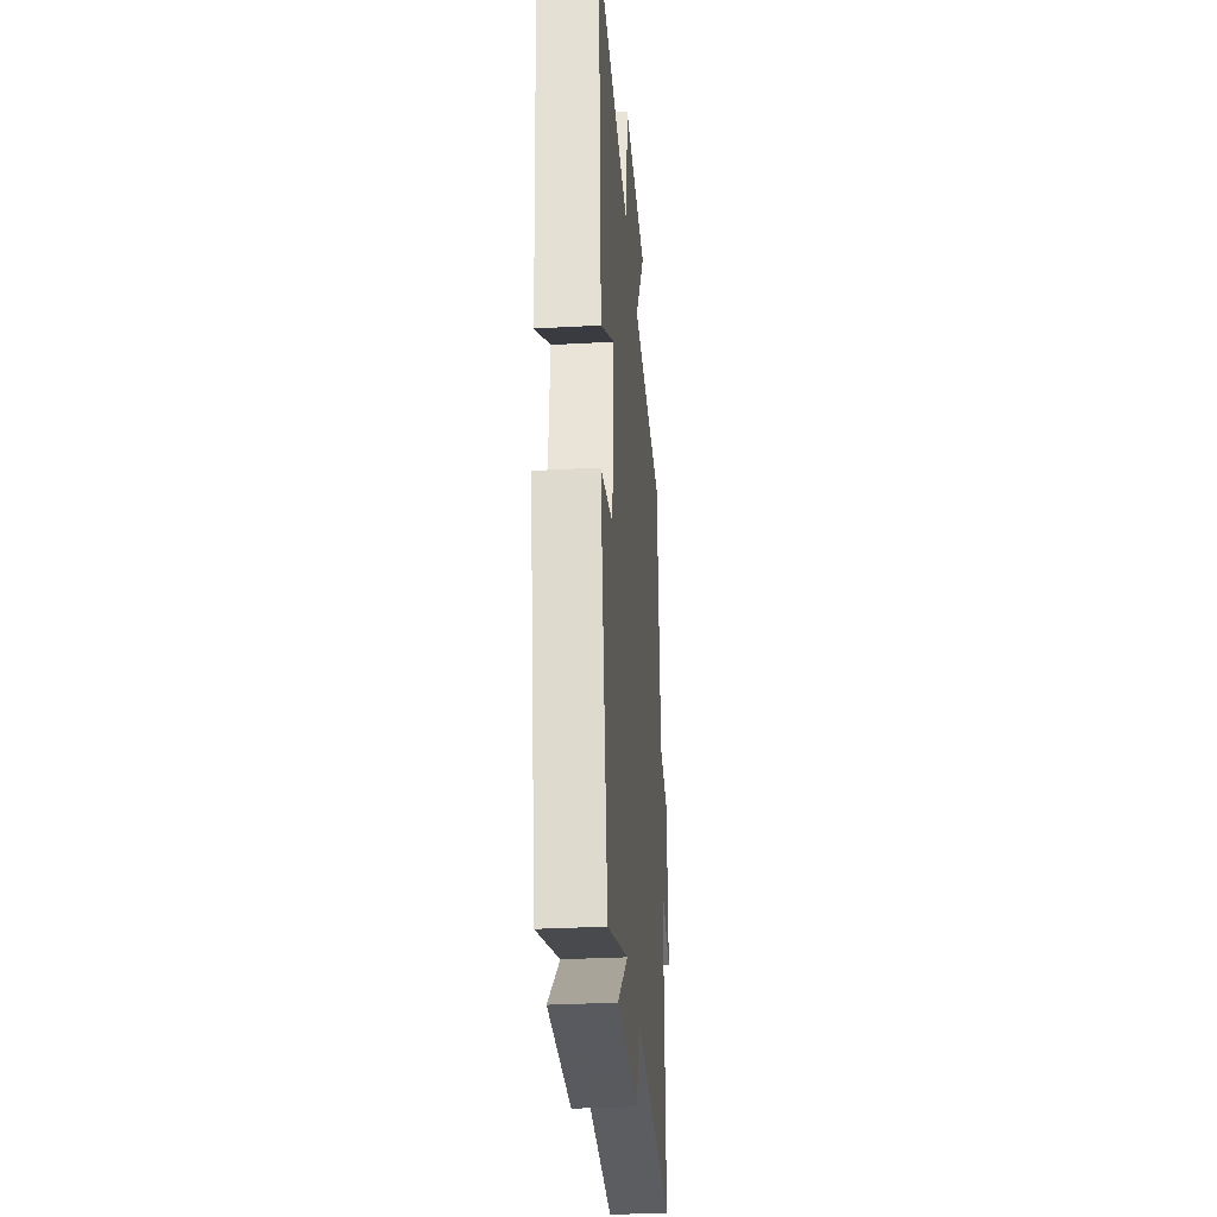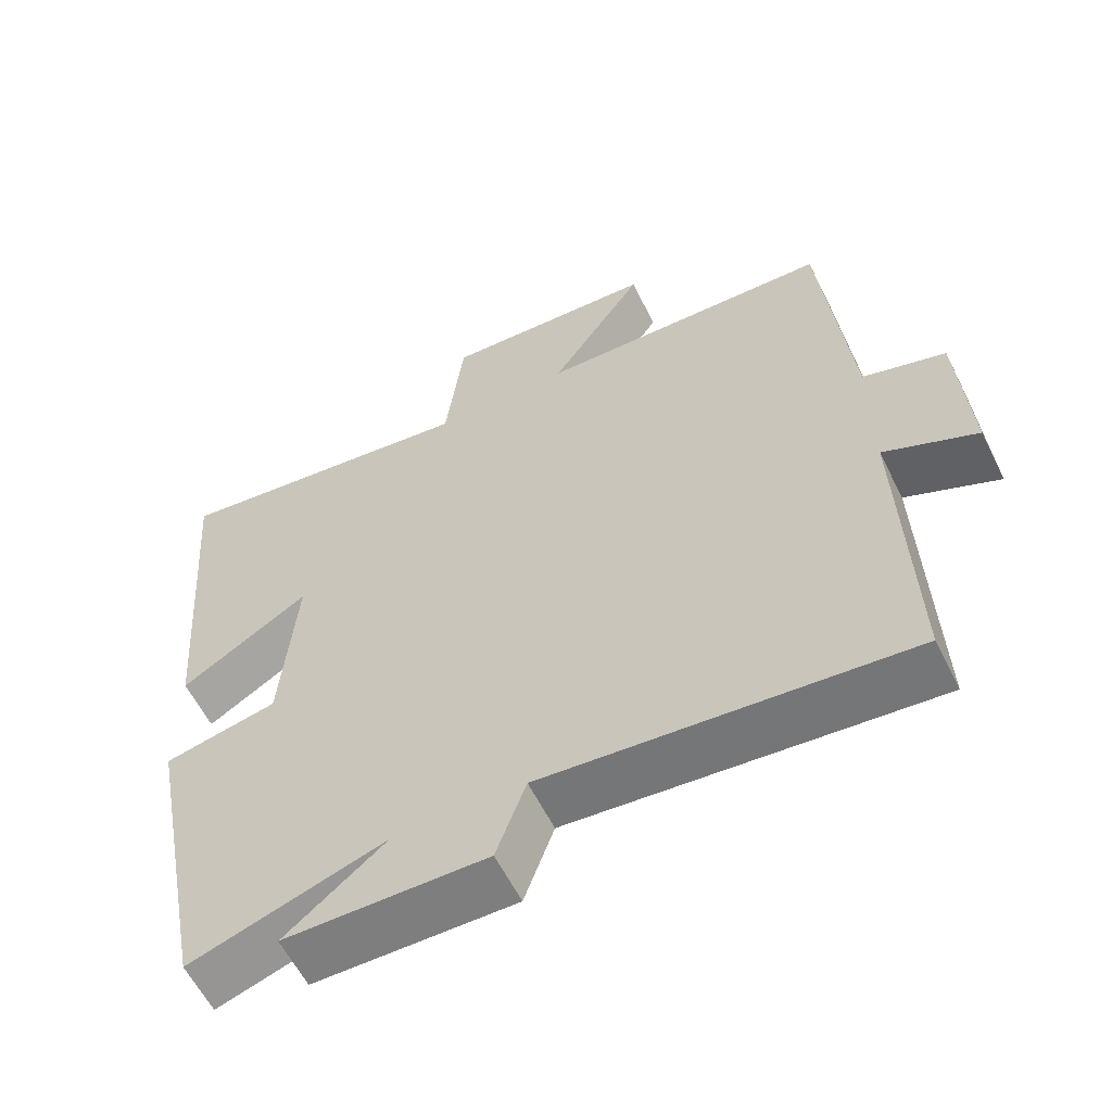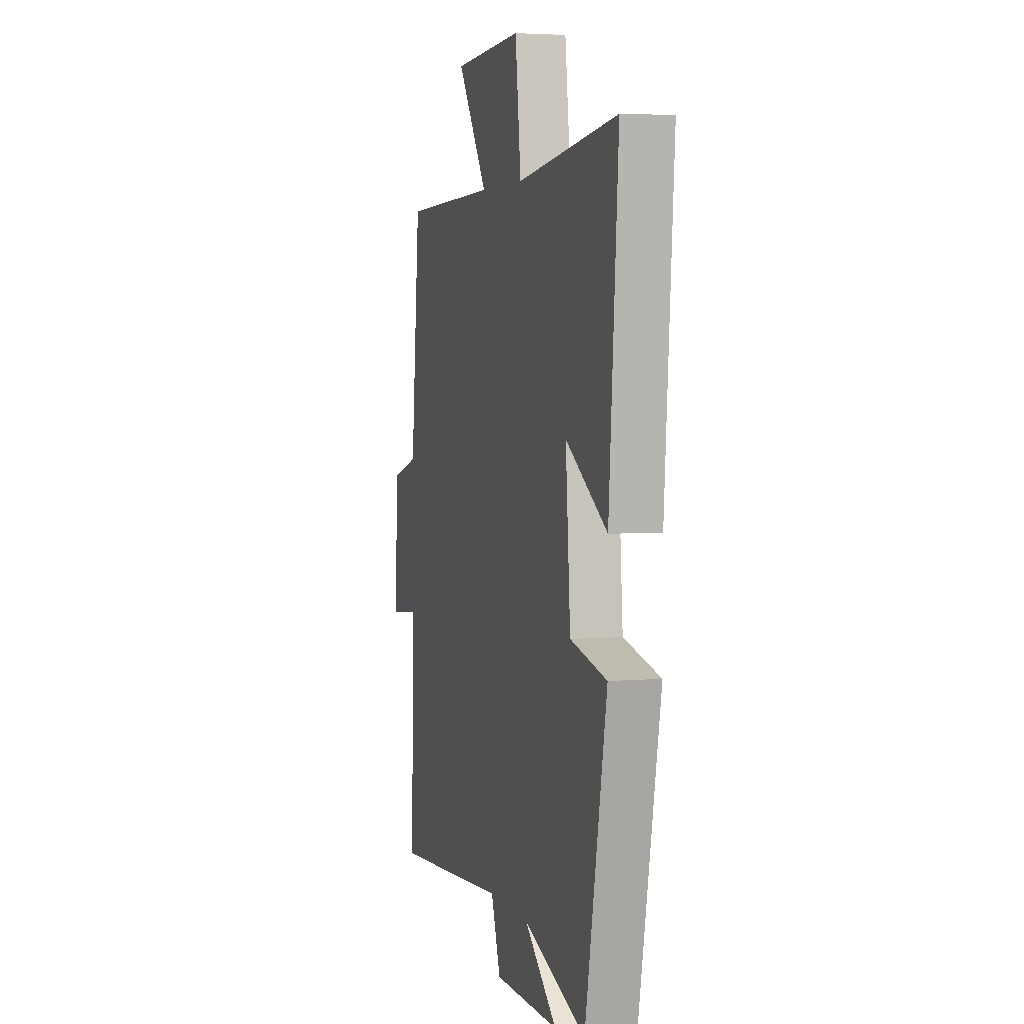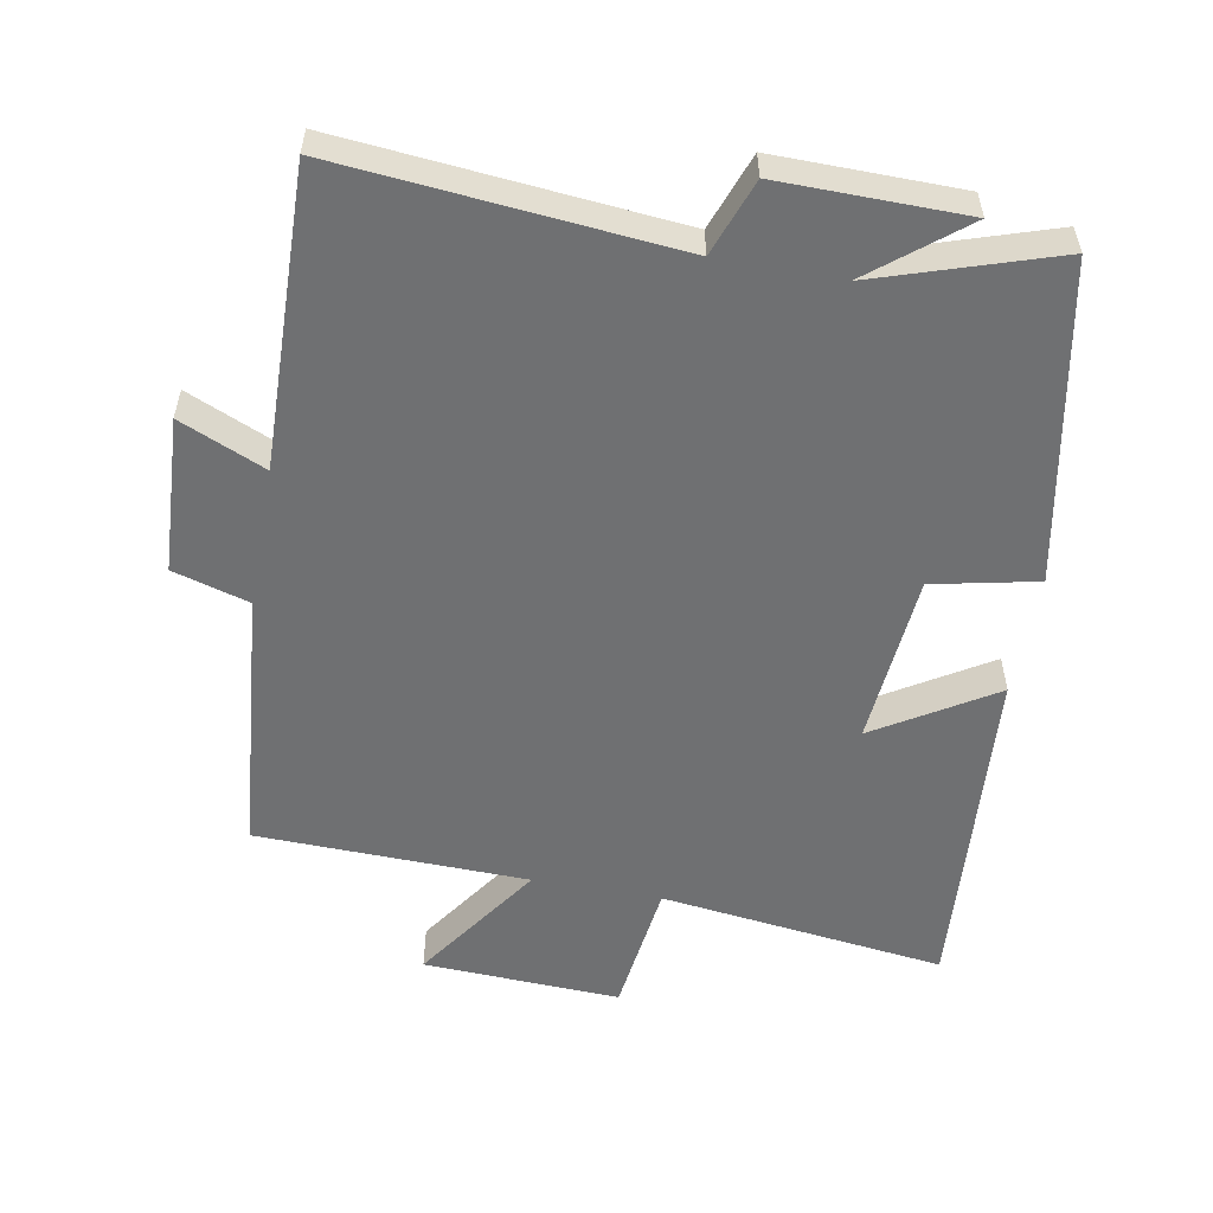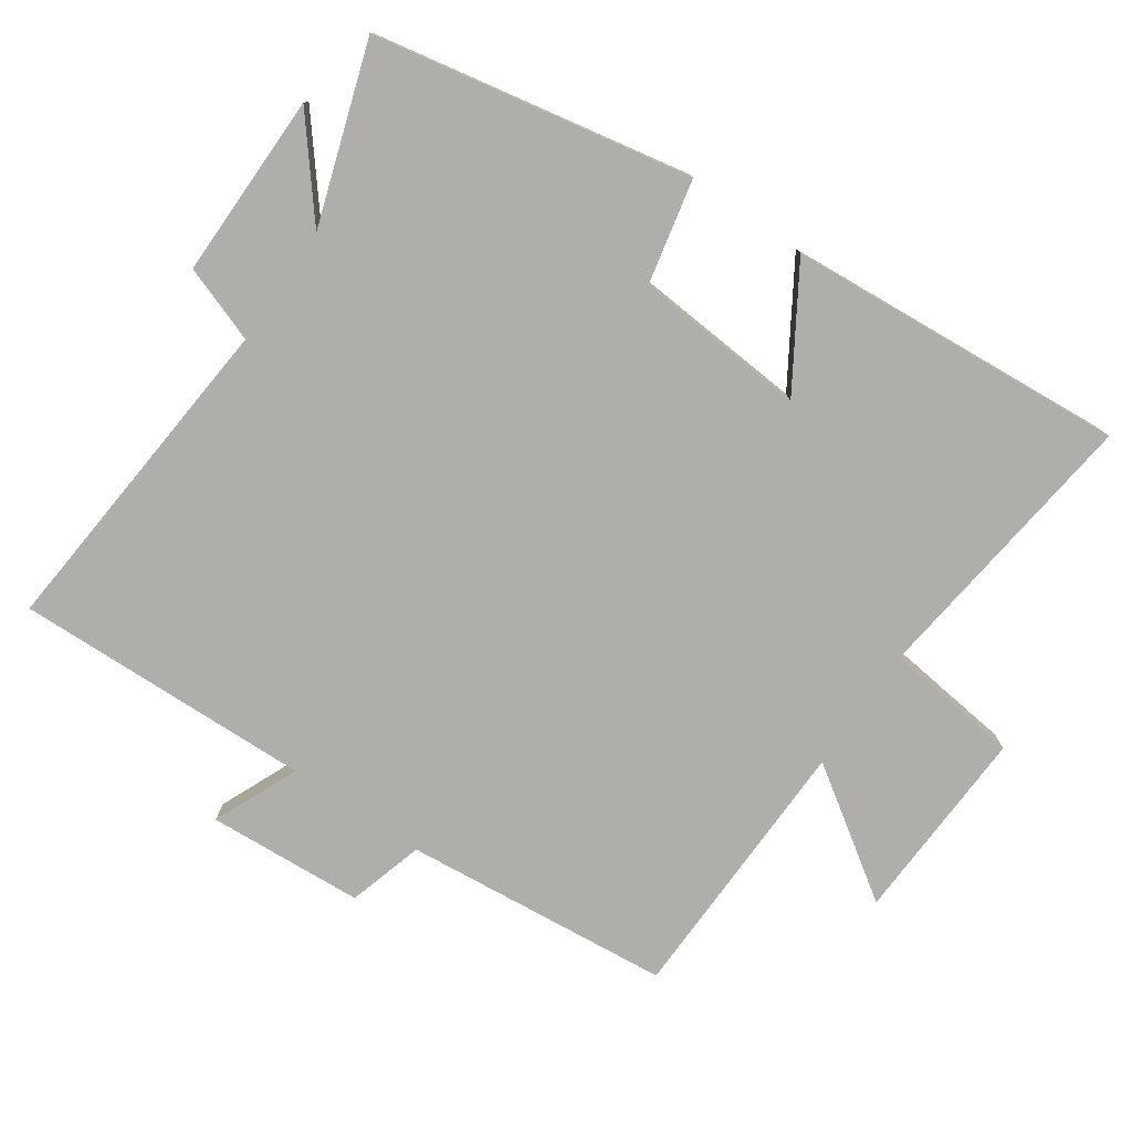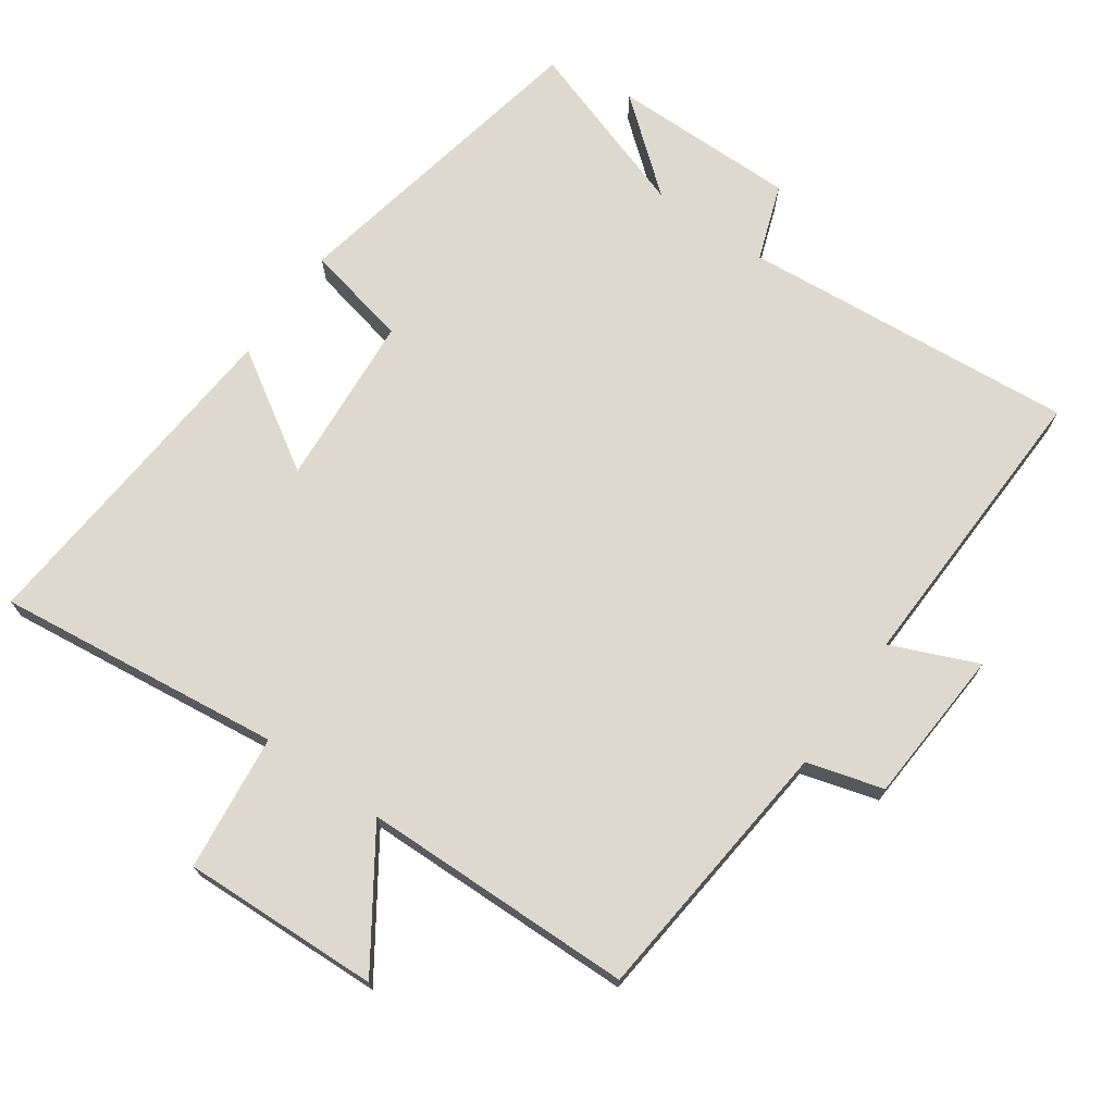
<metadata>
{"format":"obj","ext":"obj","renderer":"f3d","projection":"perspective","resolution":1024,"background":"white","views":[{"elev":-31.4,"azim":-85.5,"up":"+Z"},{"elev":-59.6,"azim":26.4,"up":"+Z"},{"elev":4.0,"azim":-105.9,"up":"+Z"},{"elev":-54.8,"azim":169.4,"up":"+Y"},{"elev":-77.7,"azim":-124.6,"up":"+Y"},{"elev":71.6,"azim":35.3,"up":"+Y"}]}
</metadata>
<code>
v 0.513 0.07 -0.543
v 0.025 0.07 -0.5
v -0.015 0.07 -0.611
v -0.285 0.07 -0.609
v -0.151 0.07 -0.5
v -0.411 0.07 -0.586
v -0.5 0.07 -0.123
v -0.348 0.07 -0.09
v -0.328 0.07 0.162
v -0.5 0.07 0.055
v -0.538 0.07 0.551
v -0.121 0.07 0.5
v -0.097 0.07 0.699
v 0.191 0.07 0.687
v 0.065 0.07 0.5
v 0.462 0.07 0.491
v 0.5 0.07 0.099
v 0.611 0.07 0.067
v 0.625 0.07 -0.161
v 0.5 0.07 -0.107
v 0.513 0 -0.543
v 0.025 0 -0.5
v -0.015 0 -0.611
v -0.285 0 -0.609
v -0.151 0 -0.5
v -0.411 0 -0.586
v -0.5 0 -0.123
v -0.348 0 -0.09
v -0.328 0 0.162
v -0.5 0 0.055
v -0.538 0 0.551
v -0.121 0 0.5
v -0.097 0 0.699
v 0.191 0 0.687
v 0.065 0 0.5
v 0.462 0 0.491
v 0.5 0 0.099
v 0.611 0 0.067
v 0.625 0 -0.161
v 0.5 0 -0.107
f 17 18 19 20
f 15 16 17 20
f 15 20 1 2
f 12 13 14 15
f 12 15 2 3
f 9 10 11 12
f 8 9 12 3
f 5 6 7 8
f 5 8 3
f 3 4 5
f 40 39 38 37
f 40 37 36 35
f 22 21 40 35
f 35 34 33 32
f 23 22 35 32
f 32 31 30 29
f 23 32 29 28
f 28 27 26 25
f 23 28 25
f 25 24 23
f 1 21 22 2
f 2 22 23 3
f 3 23 24 4
f 4 24 25 5
f 5 25 26 6
f 6 26 27 7
f 7 27 28 8
f 8 28 29 9
f 9 29 30 10
f 10 30 31 11
f 11 31 32 12
f 12 32 33 13
f 13 33 34 14
f 14 34 35 15
f 15 35 36 16
f 16 36 37 17
f 17 37 38 18
f 18 38 39 19
f 19 39 40 20
f 20 40 21 1

</code>
